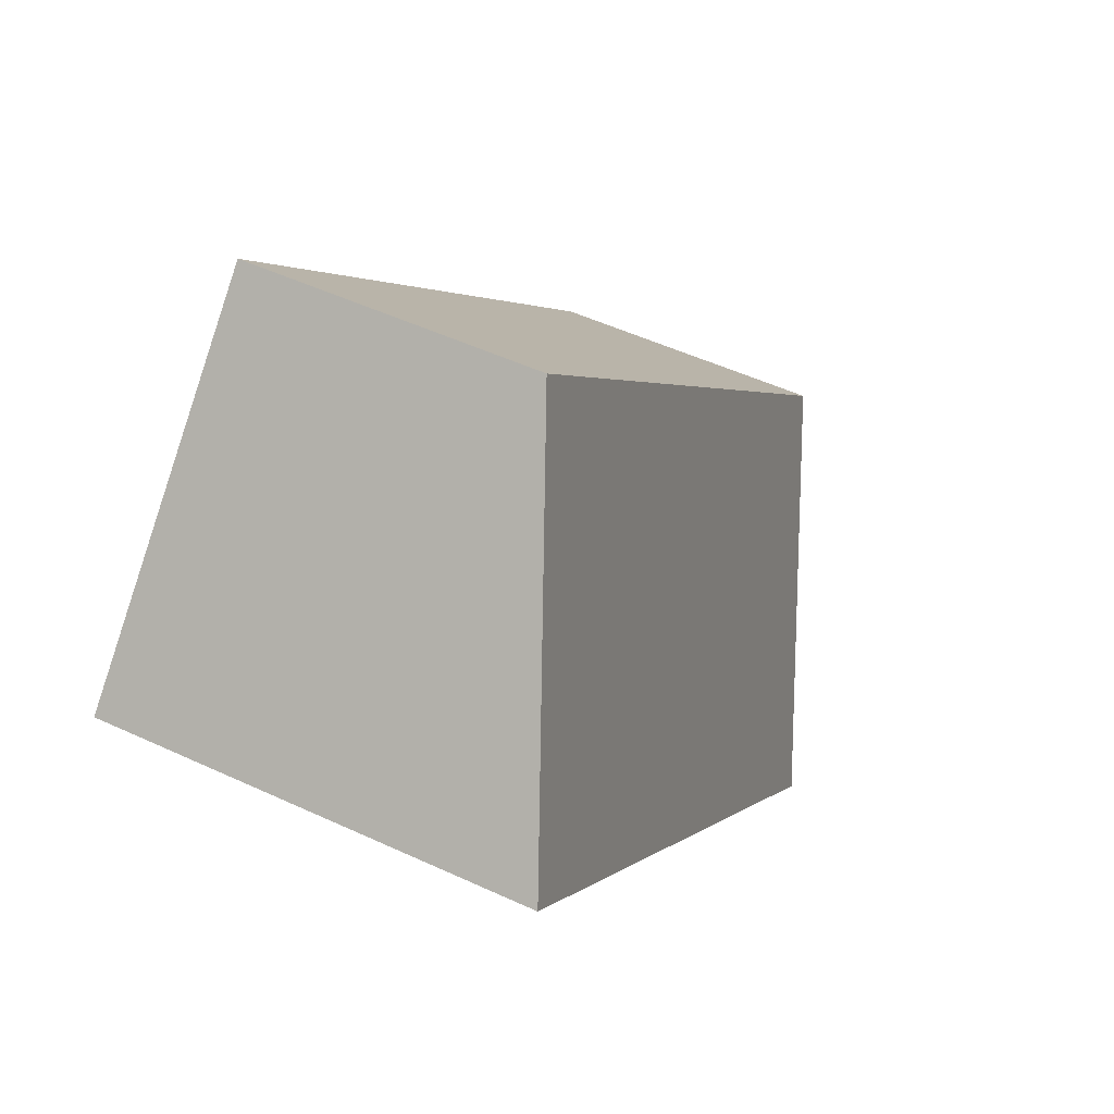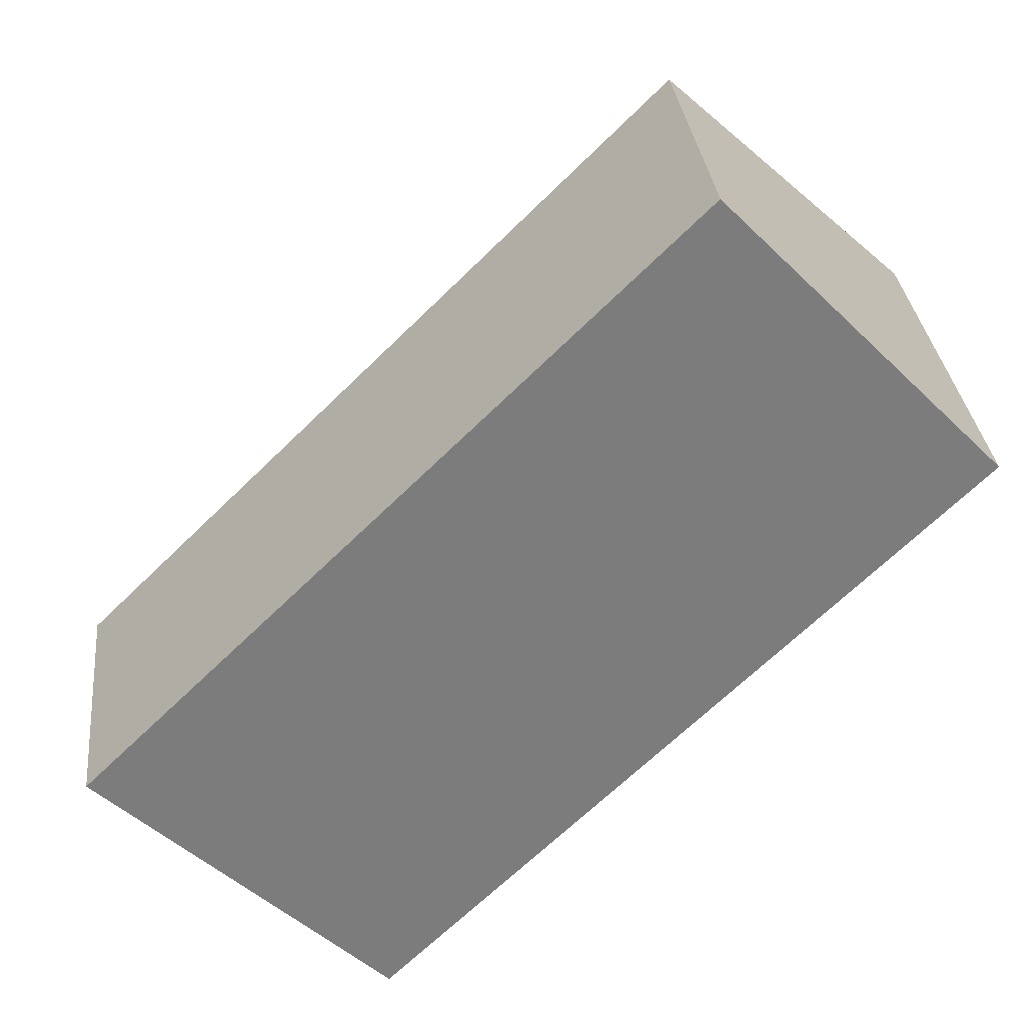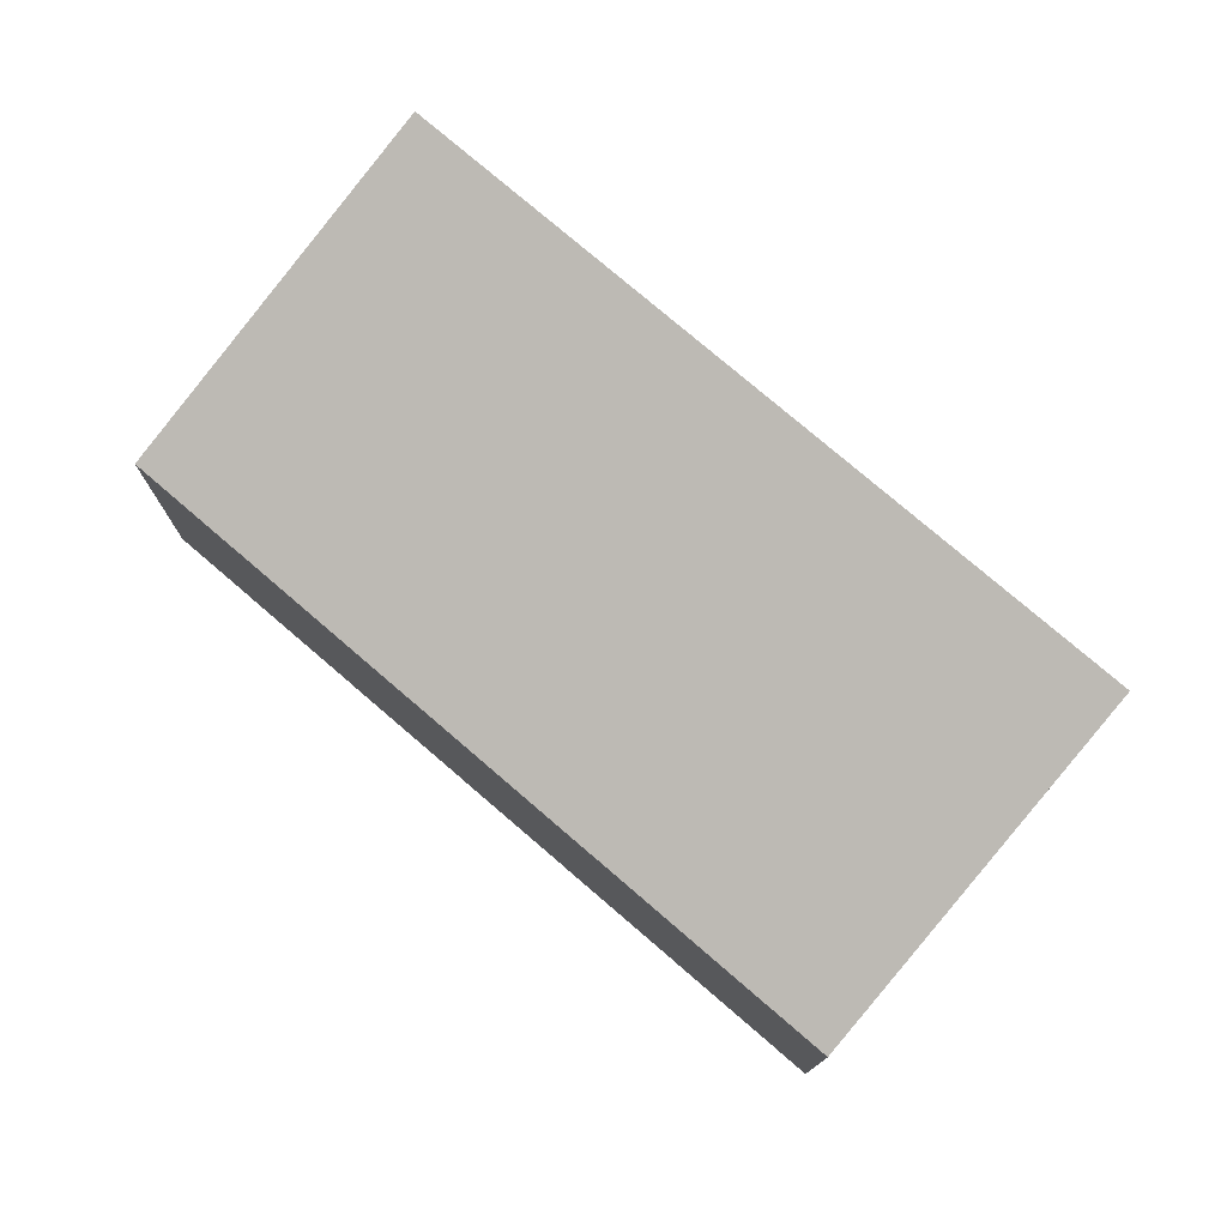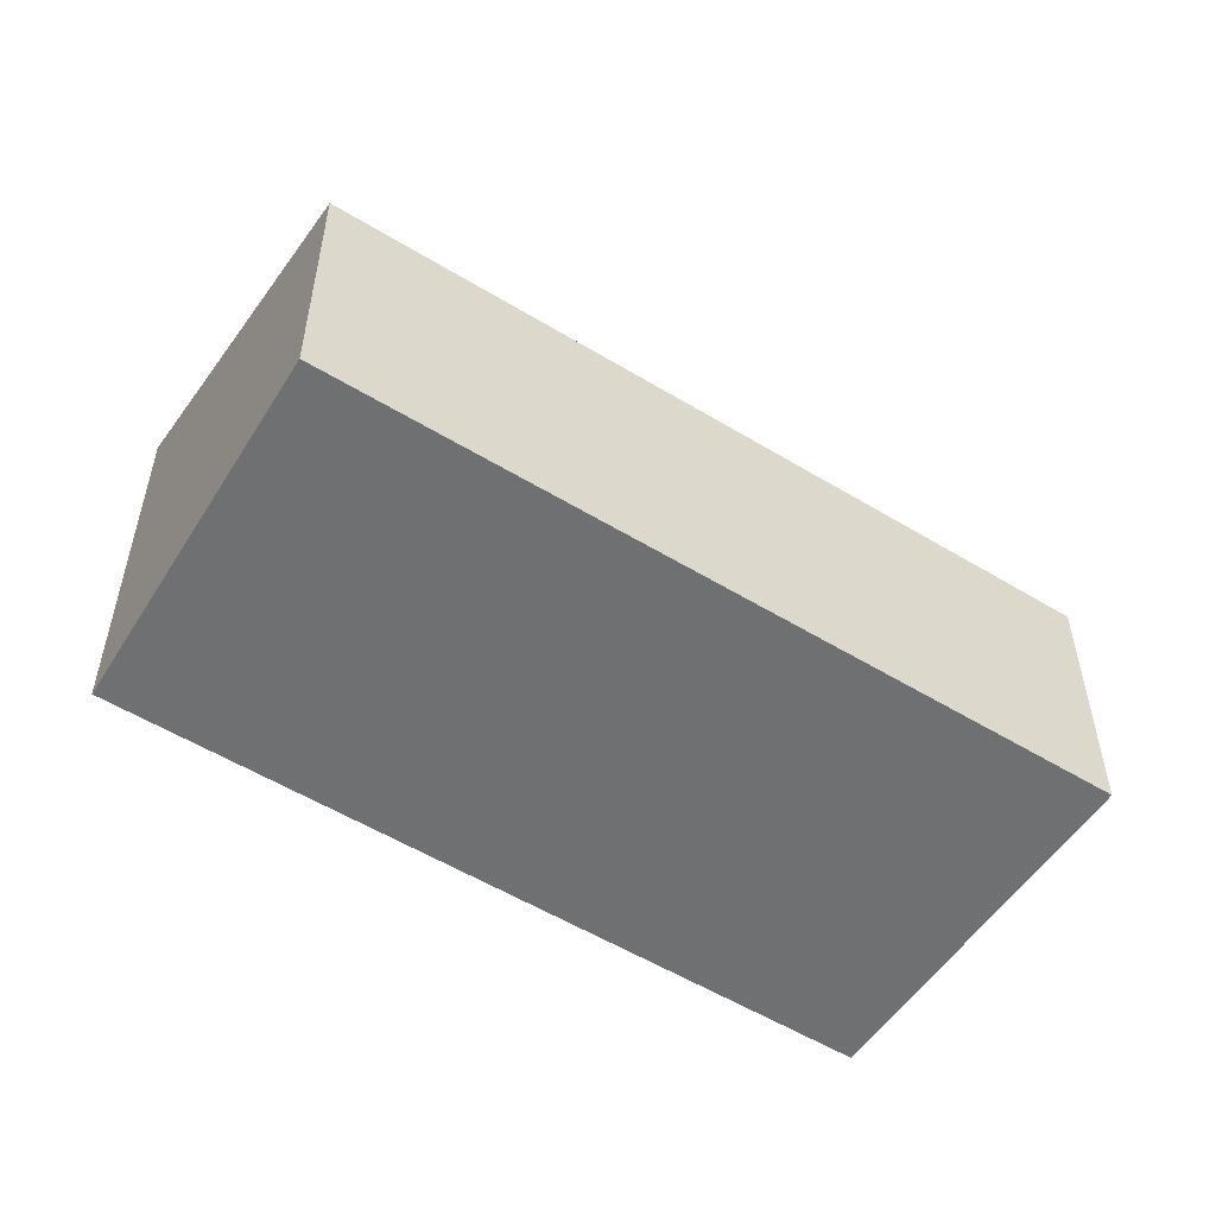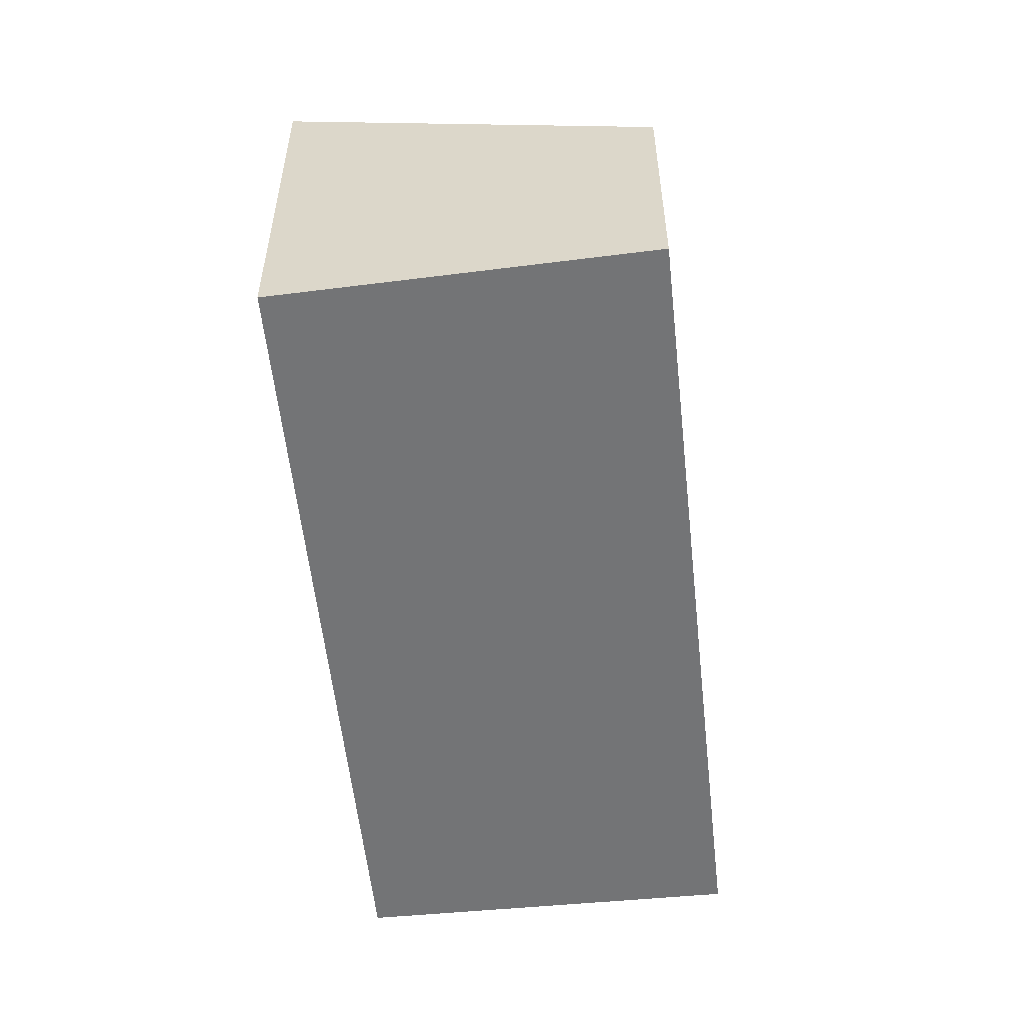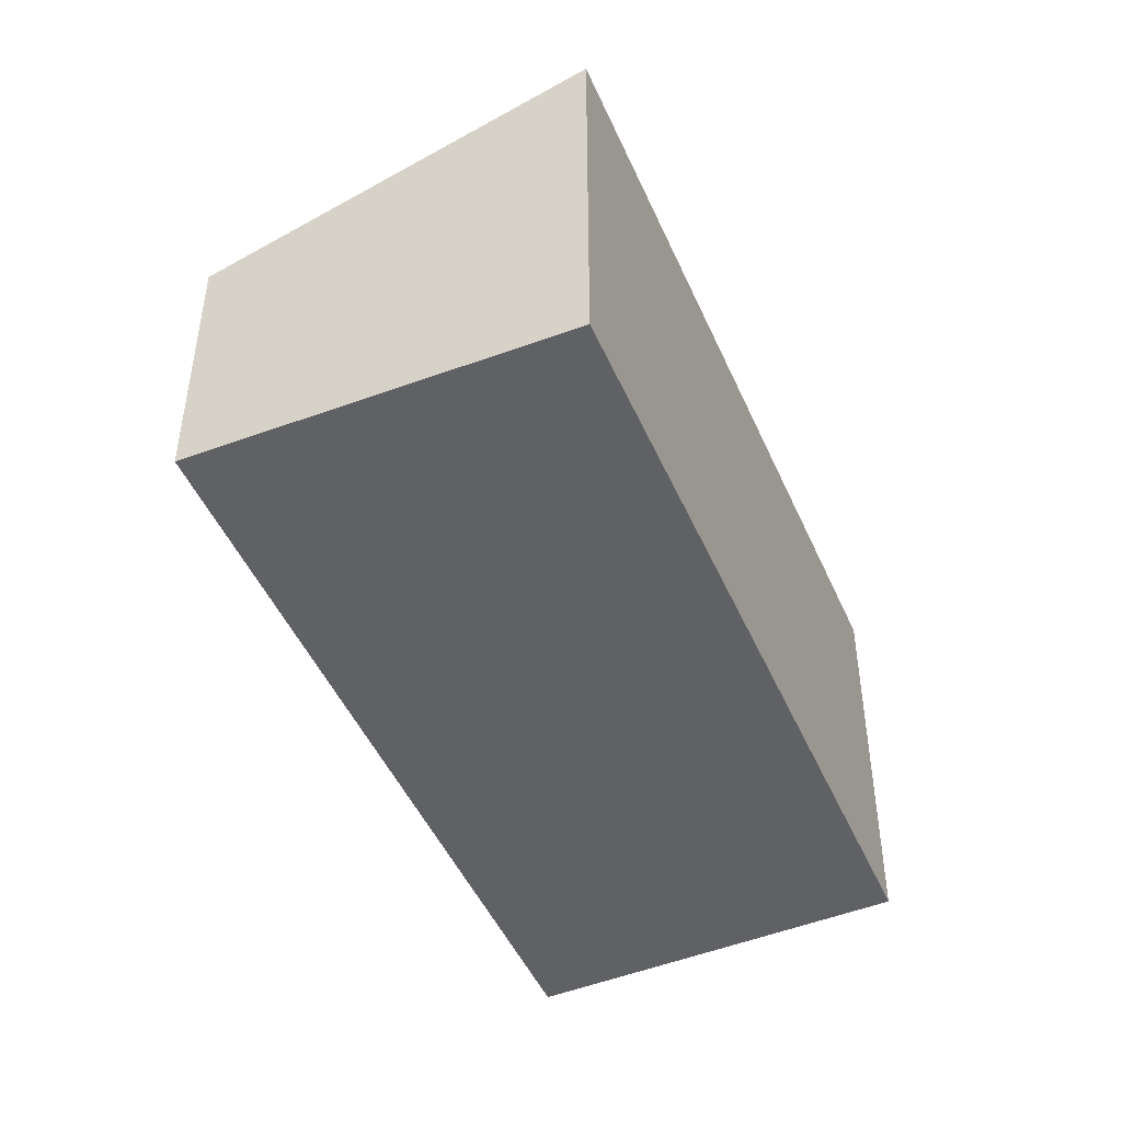
<metadata>
{"format":"obj","ext":"obj","renderer":"f3d","projection":"perspective","resolution":1024,"background":"white","views":[{"elev":50.3,"azim":117.1,"up":"+Z"},{"elev":31.5,"azim":-6.0,"up":"+Z"},{"elev":77.1,"azim":-4.1,"up":"+Y"},{"elev":-54.8,"azim":-77.5,"up":"+Y"},{"elev":-56.1,"azim":-128.6,"up":"+Y"},{"elev":-47.6,"azim":68.3,"up":"+Y"}]}
</metadata>
<code>
v  0 2.594 1.588e-16
v  7.936 3.837 2.667
v  2.662 3.834 -2.553
v  5.537 2.594 5.491
v  8.11 3.837 2.839
v  2.662 1.563e-16 -2.553
v  0 0 0
v  5.537 -3.362e-16 5.491
v  8.11 -1.738e-16 2.839
v  7.936 -1.633e-16 2.667
g defaultobject
f 1 2 3
f 2 1 4
f 2 4 5
f 6 1 3
f 1 6 7
f 7 4 1
f 4 7 8
f 4 9 5
f 9 4 8
f 9 2 5
f 2 9 3
f 3 9 6
f 6 9 10
f 6 8 7
f 8 6 10
f 8 10 9

</code>
